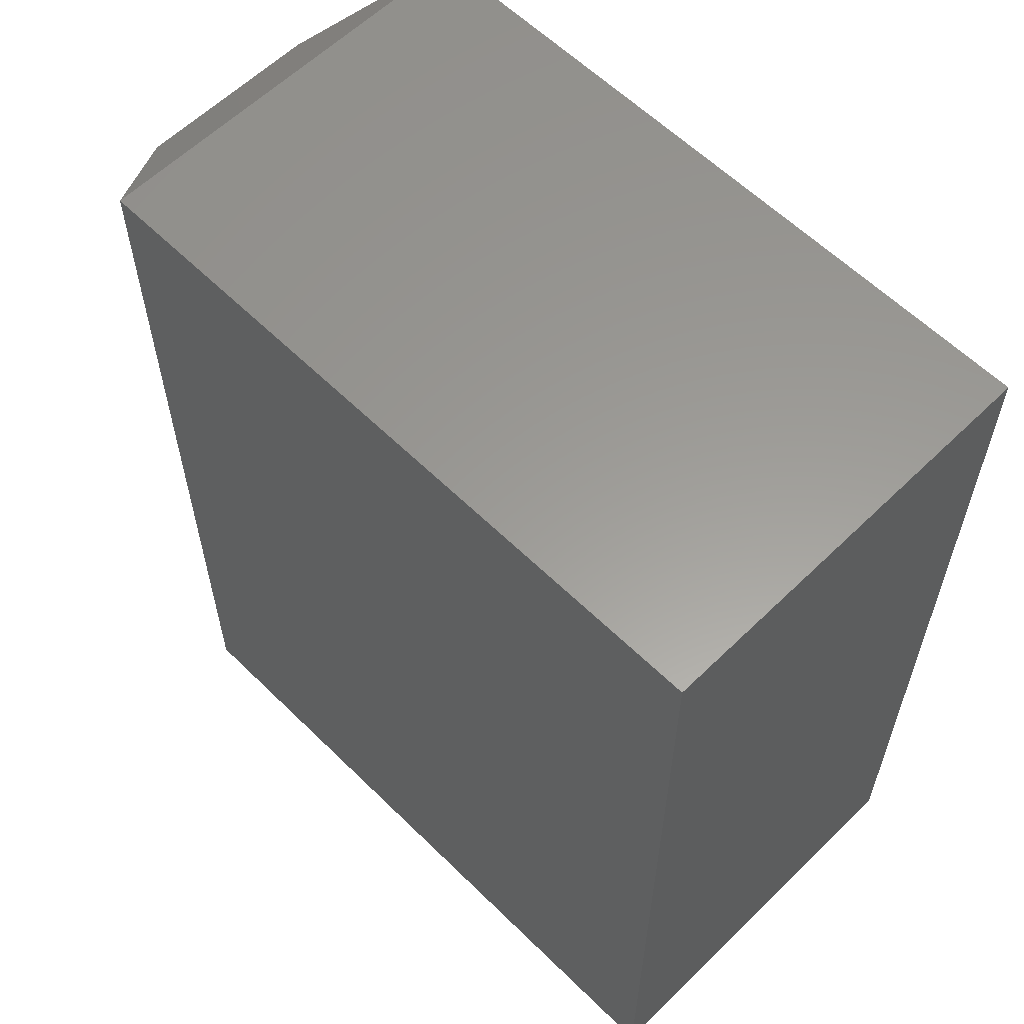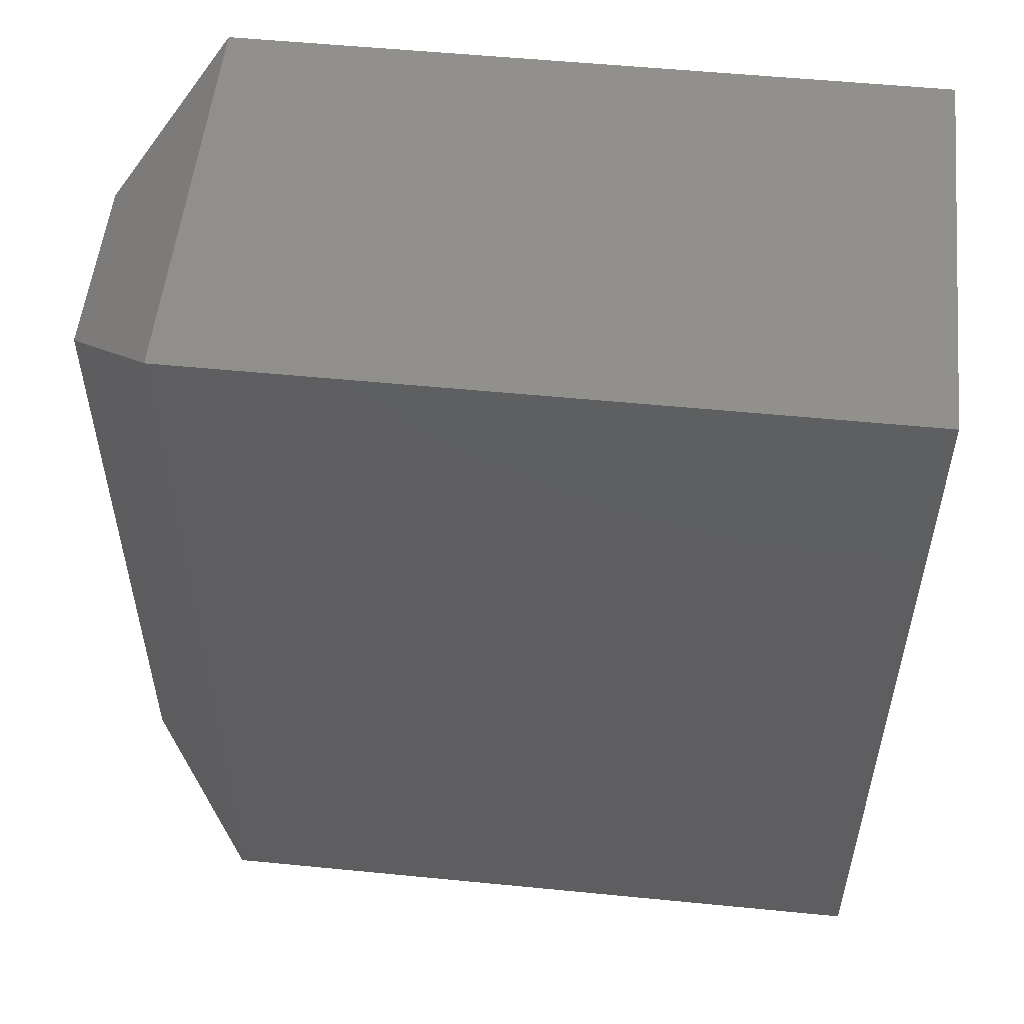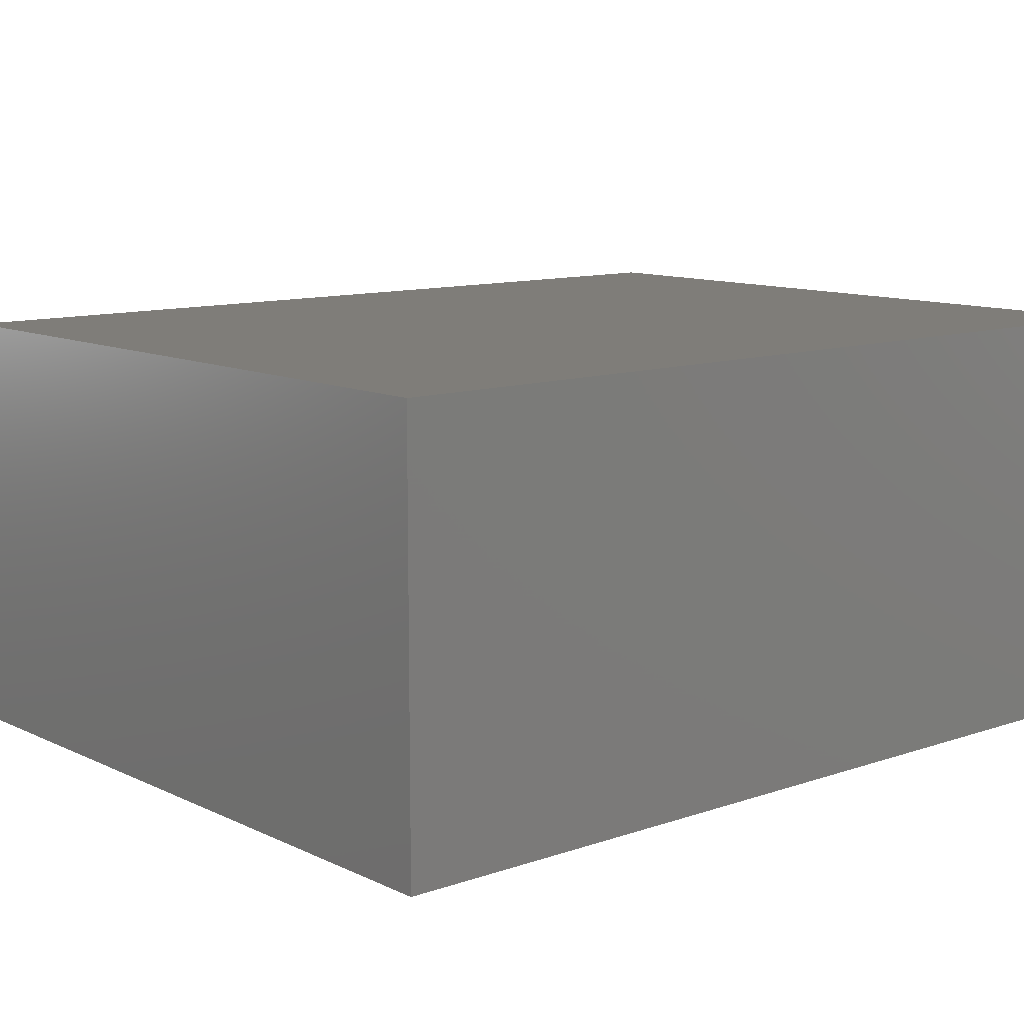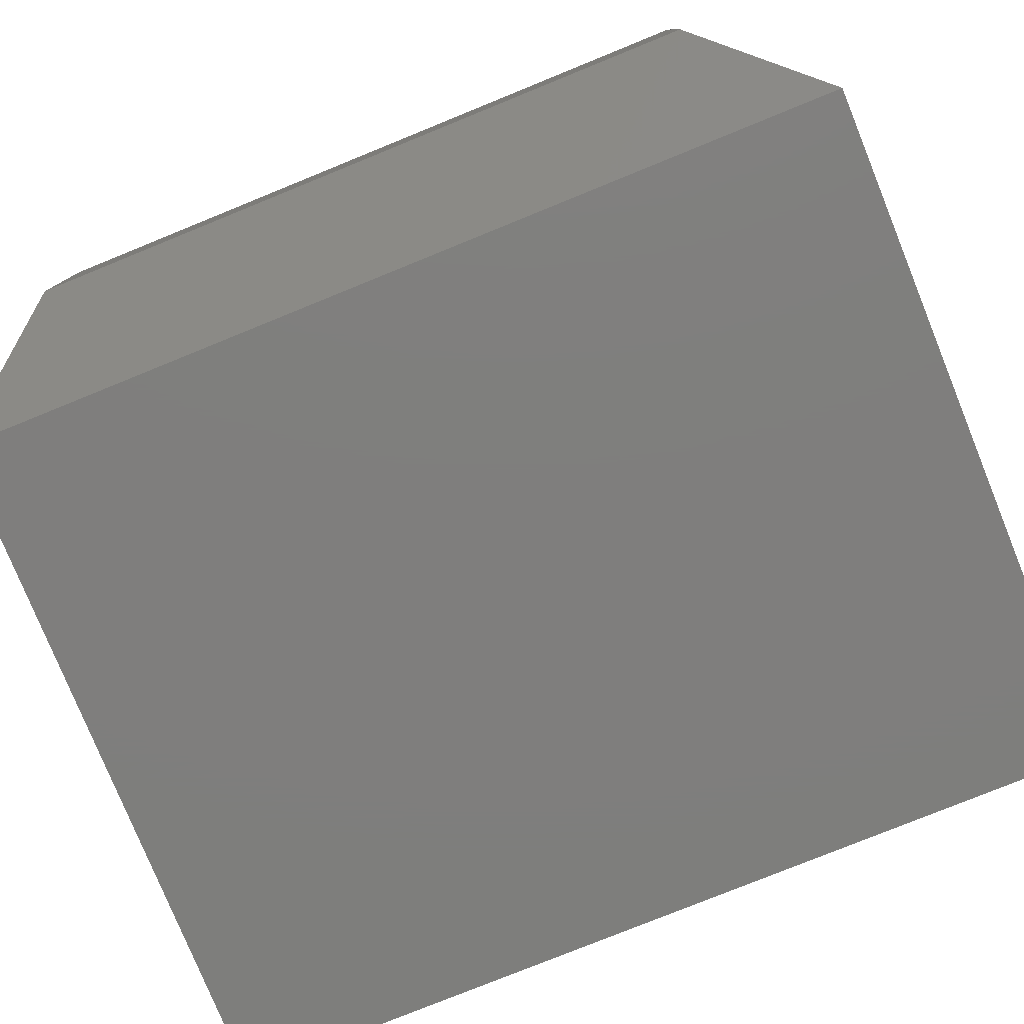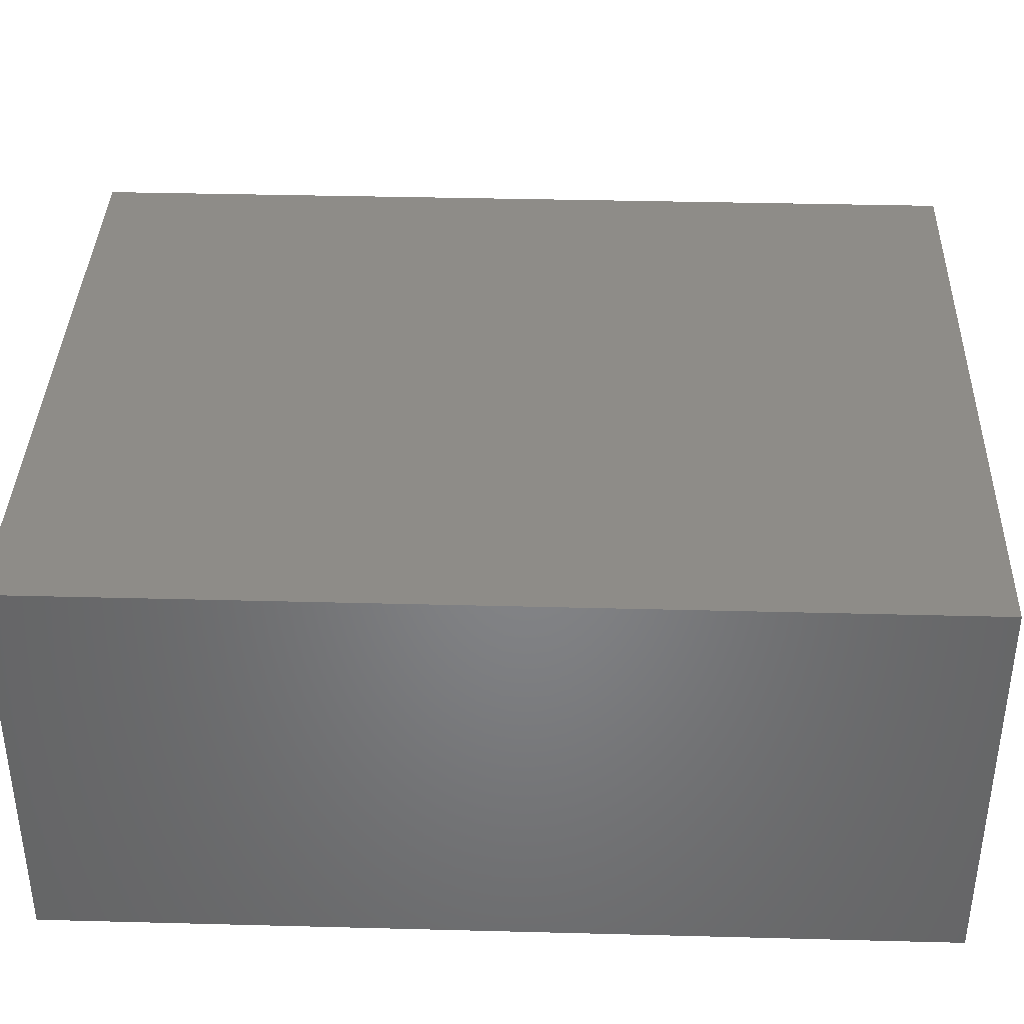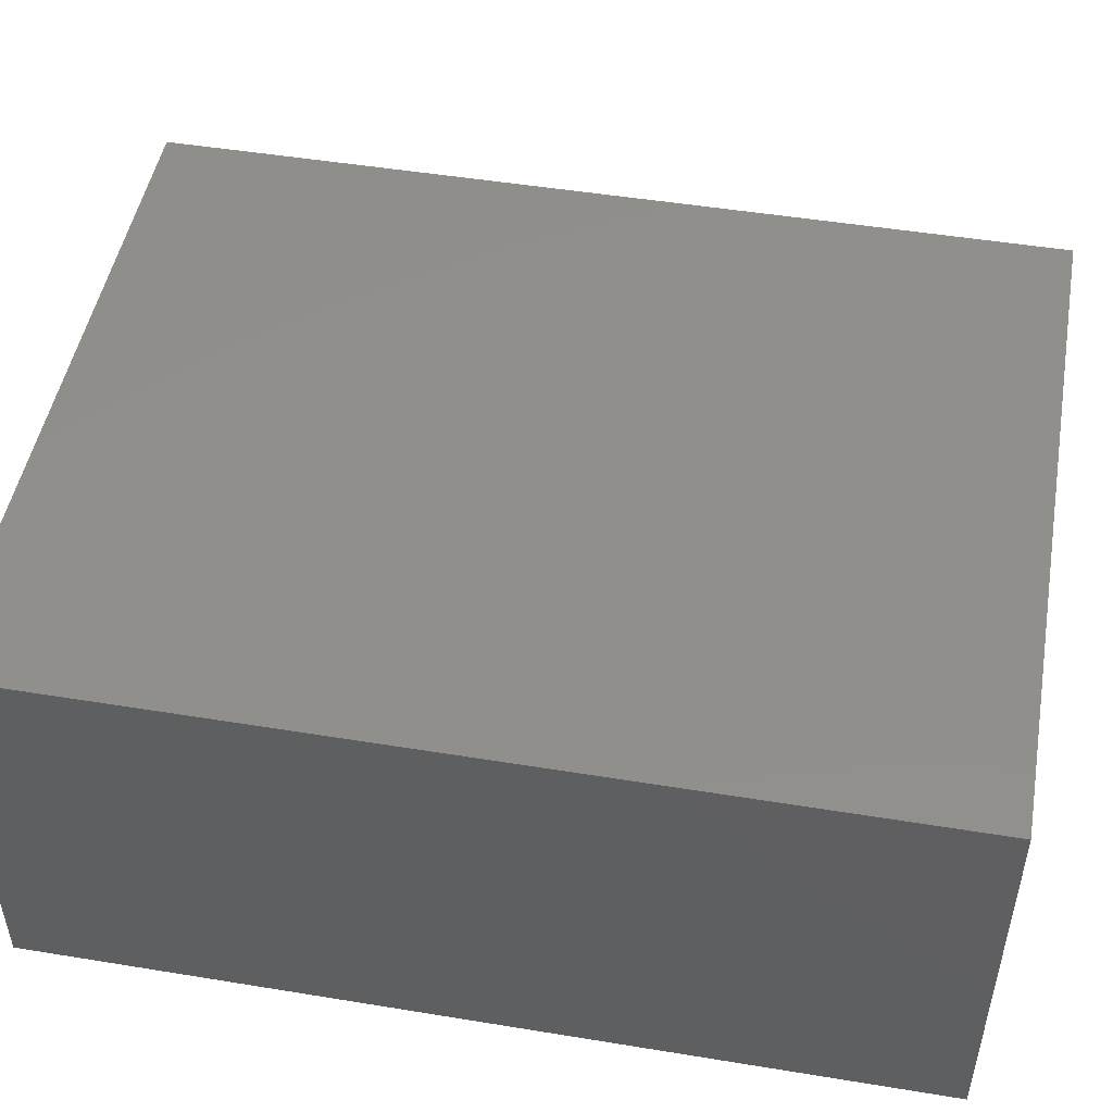
<metadata>
{"format":"stl","ext":"stl","renderer":"f3d","projection":"perspective","resolution":1024,"background":"white","views":[{"elev":59.9,"azim":45.1,"up":"+Z"},{"elev":53.6,"azim":6.0,"up":"+Z"},{"elev":10.9,"azim":49.4,"up":"+Y"},{"elev":-78.4,"azim":-67.9,"up":"+Y"},{"elev":37.7,"azim":91.9,"up":"+Y"},{"elev":49.0,"azim":100.3,"up":"+Y"}]}
</metadata>
<code>
# stl→obj: 12 verts, 20 faces
v -0.5781 0 0.75
v 0 0 0.75
v -0.5781 0.3425 0.75
v 0 0.3425 0.75
v -0.5781 0 0
v -0.5781 0.3425 5.551e-17
v 0 0 0
v 0 0.3425 0
v -0.6641 0.2488 0.09375
v -0.6641 0.09375 0.09375
v -0.6641 0.2488 0.6562
v -0.6641 0.09375 0.6562
f 1 2 3
f 3 2 4
f 5 6 7
f 7 6 8
f 9 10 11
f 11 10 12
f 8 6 4
f 4 6 3
f 5 7 1
f 1 7 2
f 3 6 11
f 11 6 9
f 5 10 6
f 6 10 9
f 5 1 10
f 10 1 12
f 1 3 12
f 12 3 11
f 7 8 2
f 2 8 4

</code>
